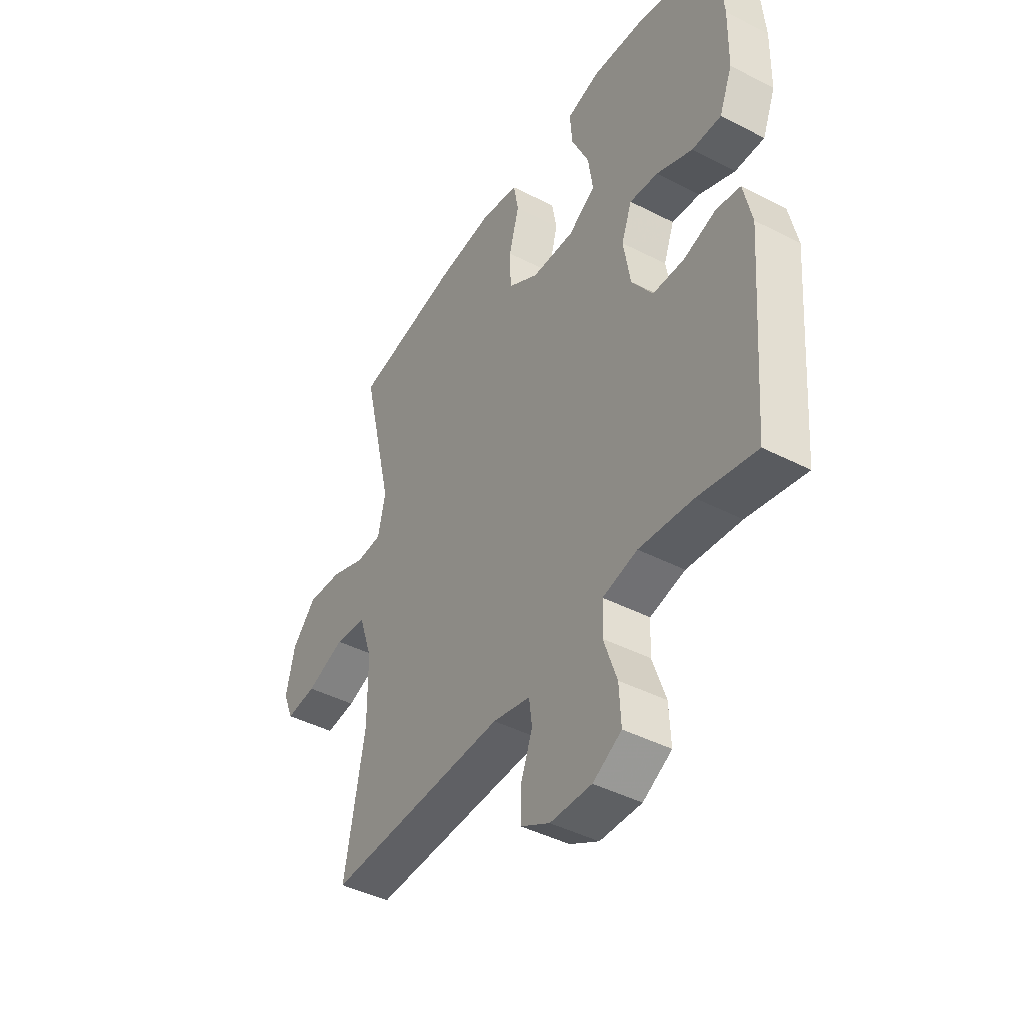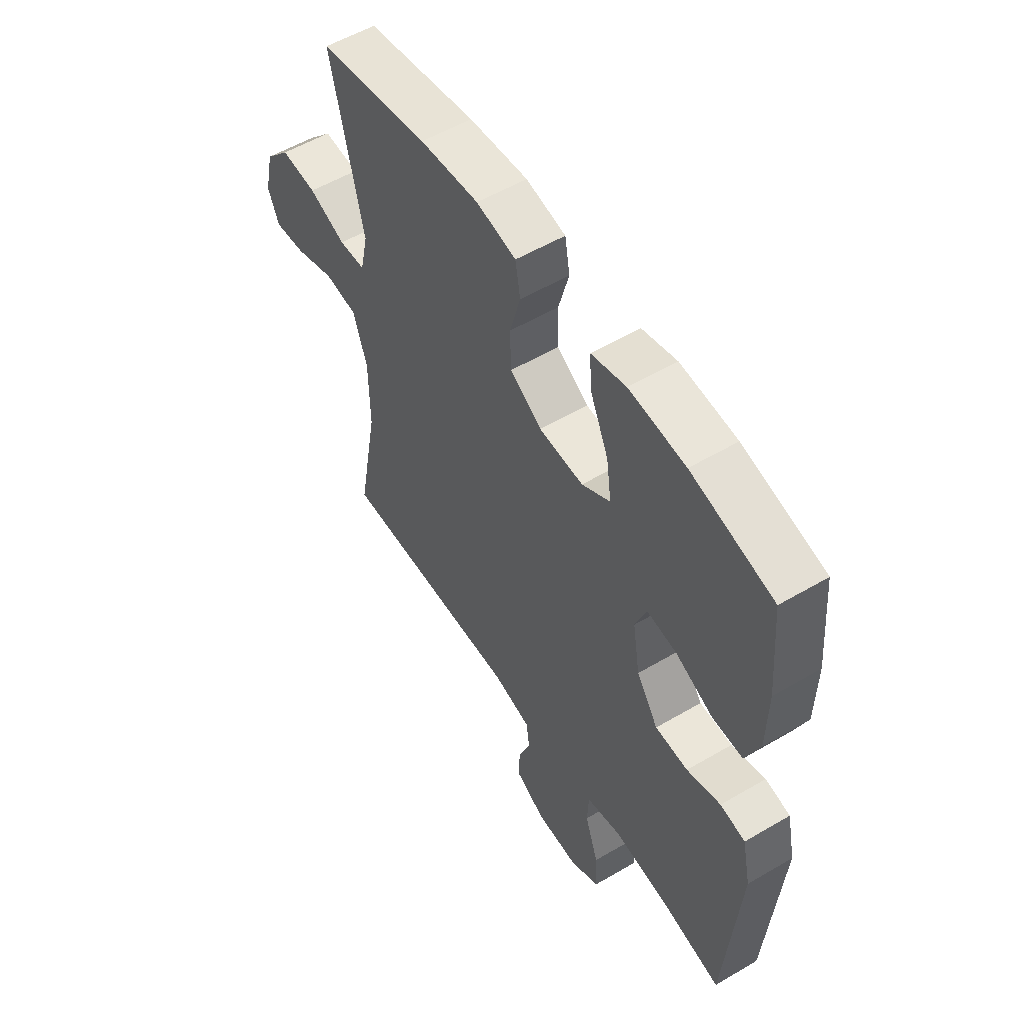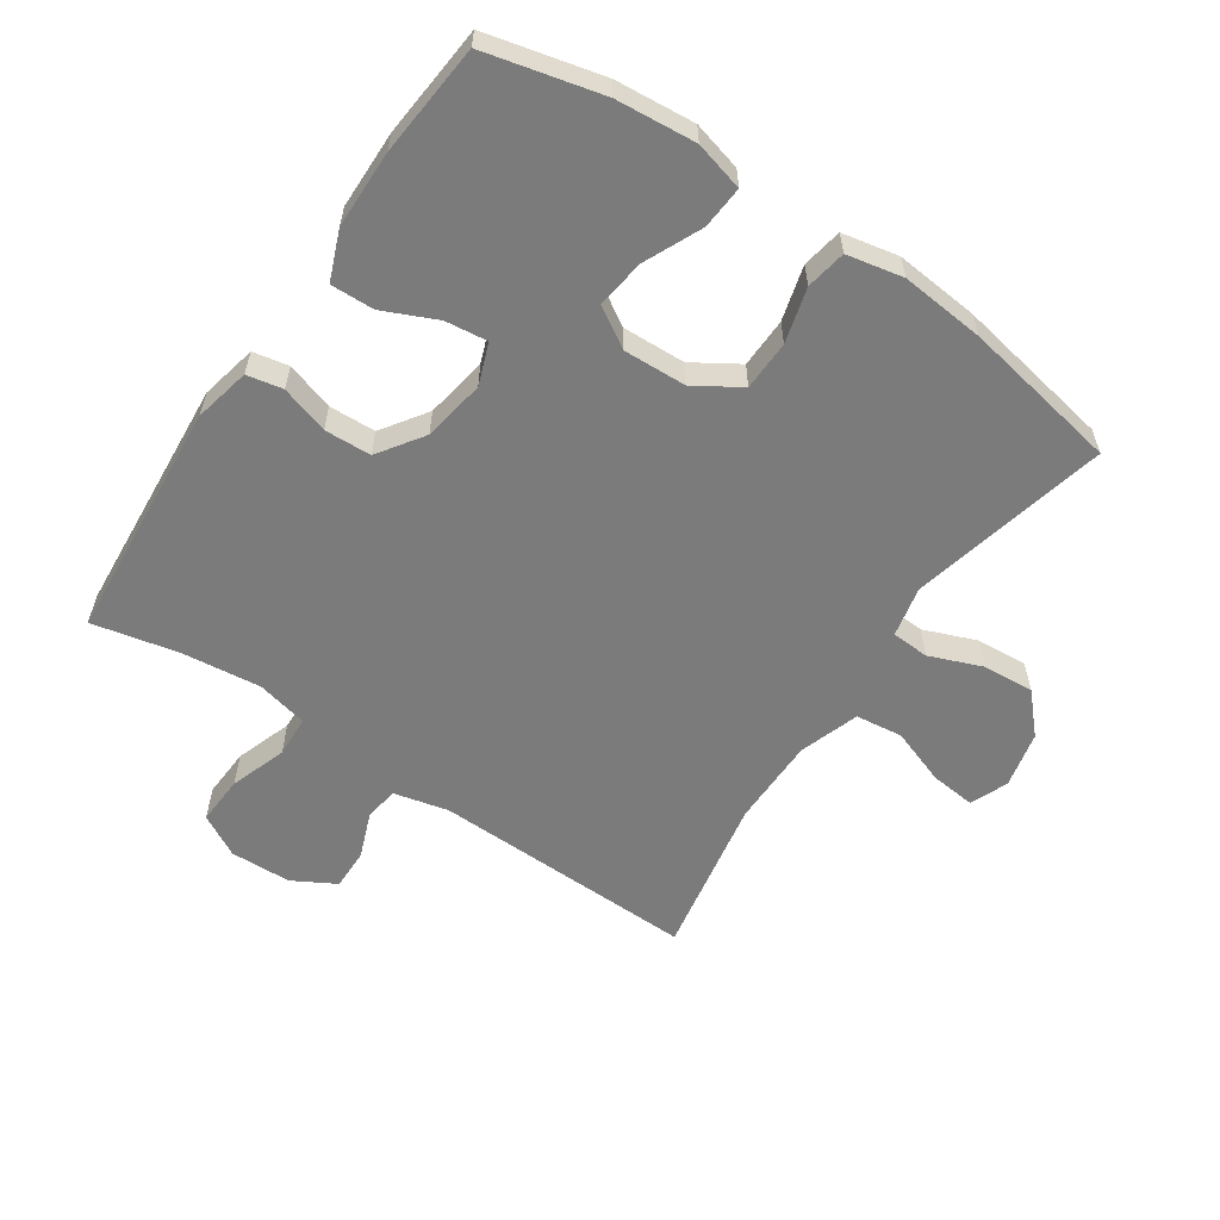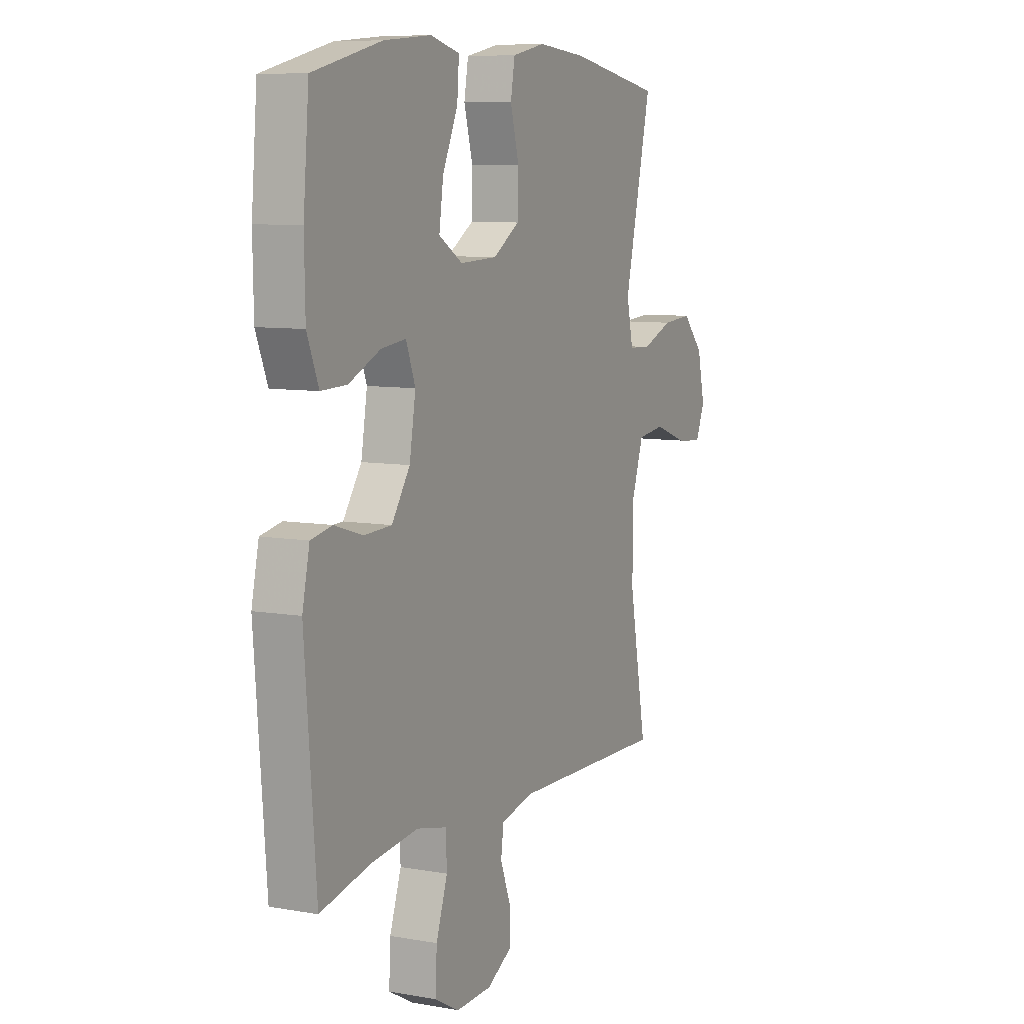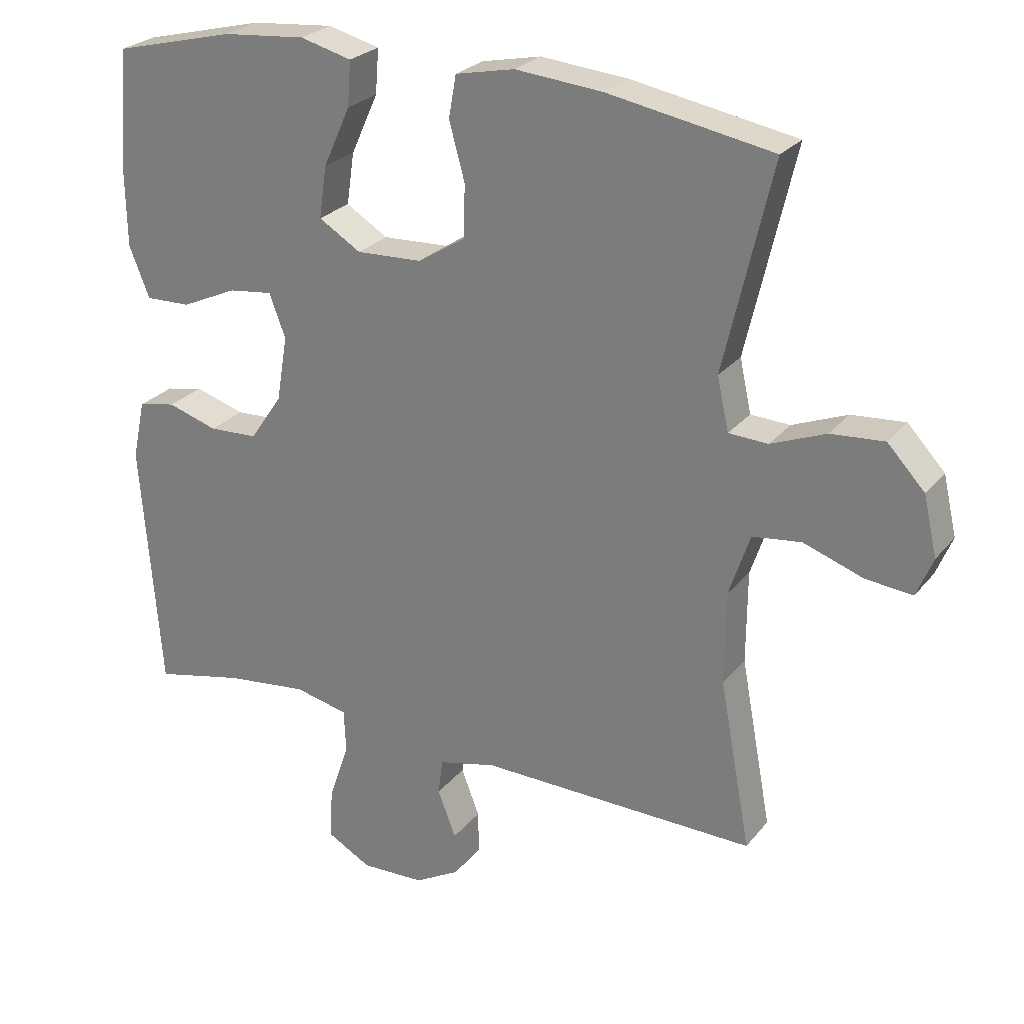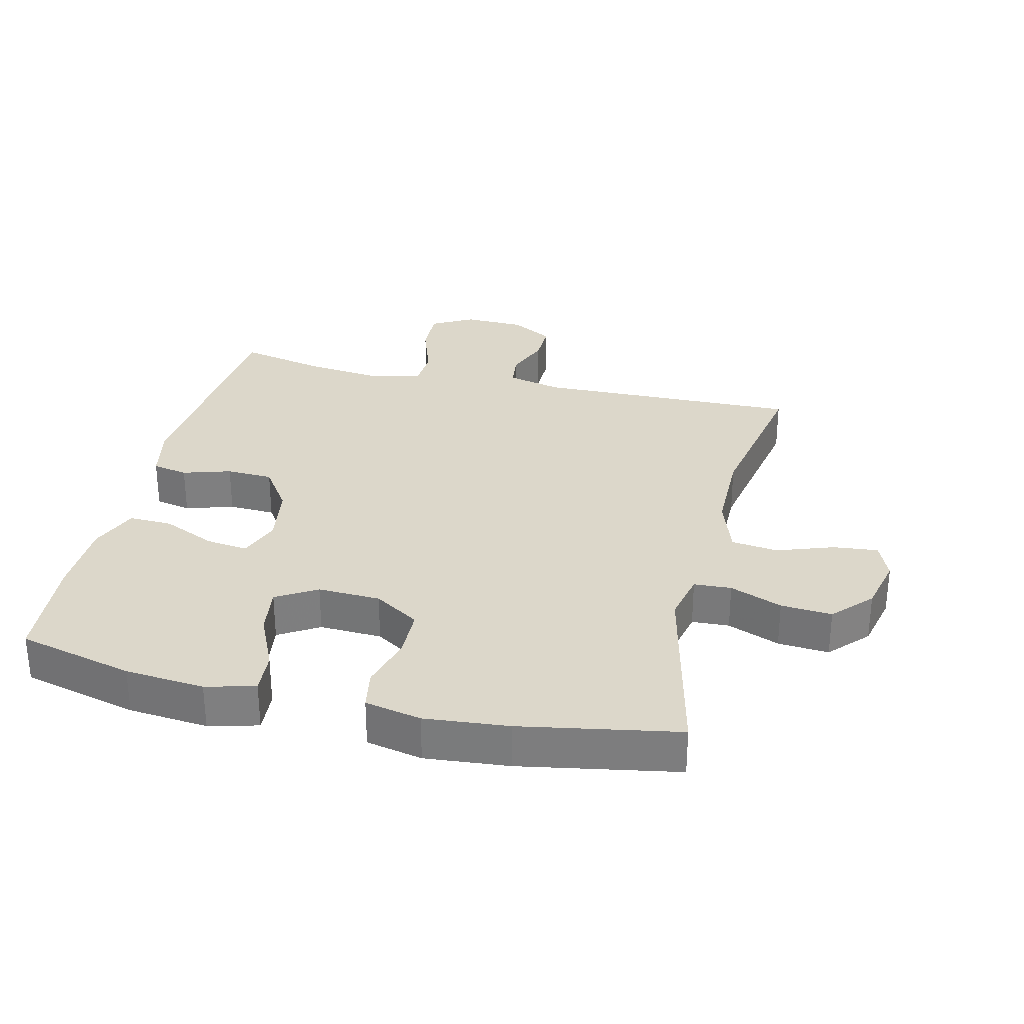
<metadata>
{"format":"obj","ext":"obj","renderer":"f3d","projection":"perspective","resolution":1024,"background":"white","views":[{"elev":-43.6,"azim":-121.2,"up":"+Z"},{"elev":55.3,"azim":-121.8,"up":"+Z"},{"elev":-58.5,"azim":-34.1,"up":"+Y"},{"elev":8.3,"azim":-64.0,"up":"+Z"},{"elev":25.5,"azim":29.4,"up":"+Z"},{"elev":30.4,"azim":13.5,"up":"+Y"}]}
</metadata>
<code>
v -0.5 0.07 0.5
v -0.321 0.07 0.544
v -0.198 0.07 0.555
v -0.122 0.07 0.535
v -0.127 0.07 0.469
v -0.167 0.07 0.381
v -0.178 0.07 0.305
v -0.116 0.07 0.267
v -0.019 0.07 0.271
v 0.051 0.07 0.315
v 0.053 0.07 0.392
v 0.03 0.07 0.476
v 0.041 0.07 0.538
v 0.128 0.07 0.556
v 0.257 0.07 0.544
v 0.5 0.07 0.5
v 0.429 0.07 0.195
v 0.446 0.07 0.117
v 0.504 0.07 0.114
v 0.585 0.07 0.146
v 0.664 0.07 0.152
v 0.719 0.07 0.093
v 0.739 0.07 0.006
v 0.715 0.07 -0.052
v 0.646 0.07 -0.045
v 0.558 0.07 -0.014
v 0.486 0.07 -0.023
v 0.455 0.07 -0.115
v 0.454 0.07 -0.252
v 0.5 0.07 -0.5
v 0.091 0.07 -0.491
v 0.006 0.07 -0.511
v -0.001 0.07 -0.564
v 0.026 0.07 -0.634
v 0.027 0.07 -0.698
v -0.039 0.07 -0.735
v -0.133 0.07 -0.738
v -0.198 0.07 -0.702
v -0.194 0.07 -0.626
v -0.164 0.07 -0.539
v -0.167 0.07 -0.475
v -0.246 0.07 -0.457
v -0.368 0.07 -0.471
v -0.5 0.07 -0.5
v -0.529 0.07 -0.129
v -0.51 0.07 -0.042
v -0.455 0.07 -0.031
v -0.381 0.07 -0.054
v -0.309 0.07 -0.051
v -0.261 0.07 0.019
v -0.245 0.07 0.115
v -0.269 0.07 0.179
v -0.334 0.07 0.171
v -0.416 0.07 0.134
v -0.483 0.07 0.132
v -0.513 0.07 0.207
v -0.515 0.07 0.327
v -0.5 0 0.5
v -0.321 0 0.544
v -0.198 0 0.555
v -0.122 0 0.535
v -0.127 0 0.469
v -0.167 0 0.381
v -0.178 0 0.305
v -0.116 0 0.267
v -0.019 0 0.271
v 0.051 0 0.315
v 0.053 0 0.392
v 0.03 0 0.476
v 0.041 0 0.538
v 0.128 0 0.556
v 0.257 0 0.544
v 0.5 0 0.5
v 0.429 0 0.195
v 0.446 0 0.117
v 0.504 0 0.114
v 0.585 0 0.146
v 0.664 0 0.152
v 0.719 0 0.093
v 0.739 0 0.006
v 0.715 0 -0.052
v 0.646 0 -0.045
v 0.558 0 -0.014
v 0.486 0 -0.023
v 0.455 0 -0.115
v 0.454 0 -0.252
v 0.5 0 -0.5
v 0.091 0 -0.491
v 0.006 0 -0.511
v -0.001 0 -0.564
v 0.026 0 -0.634
v 0.027 0 -0.698
v -0.039 0 -0.735
v -0.133 0 -0.738
v -0.198 0 -0.702
v -0.194 0 -0.626
v -0.164 0 -0.539
v -0.167 0 -0.475
v -0.246 0 -0.457
v -0.368 0 -0.471
v -0.5 0 -0.5
v -0.529 0 -0.129
v -0.51 0 -0.042
v -0.455 0 -0.031
v -0.381 0 -0.054
v -0.309 0 -0.051
v -0.261 0 0.019
v -0.245 0 0.115
v -0.269 0 0.179
v -0.334 0 0.171
v -0.416 0 0.134
v -0.483 0 0.132
v -0.513 0 0.207
v -0.515 0 0.327
f 53 54 55 56
f 52 53 56 57
f 45 46 47 48
f 43 44 45 48
f 42 43 48 49
f 41 42 49 50
f 37 38 39 40
f 37 40 41
f 36 37 41
f 33 34 35 36
f 32 33 36 41
f 31 32 41 50
f 29 30 31 50
f 23 24 25 26
f 21 22 23 26
f 19 20 21 26
f 18 19 26 27
f 14 15 16 17
f 14 17 18
f 11 12 13 14
f 10 11 14 18
f 9 10 18 27
f 3 4 5 6
f 3 6 7
f 2 3 7
f 52 57 1 2
f 51 52 2 7
f 28 29 50 51
f 28 51 7 8
f 8 9 27 28
f 113 112 111 110
f 114 113 110 109
f 105 104 103 102
f 105 102 101 100
f 106 105 100 99
f 107 106 99 98
f 97 96 95 94
f 98 97 94
f 98 94 93
f 93 92 91 90
f 98 93 90 89
f 107 98 89 88
f 107 88 87 86
f 83 82 81 80
f 83 80 79 78
f 83 78 77 76
f 84 83 76 75
f 74 73 72 71
f 75 74 71
f 71 70 69 68
f 75 71 68 67
f 84 75 67 66
f 63 62 61 60
f 64 63 60
f 64 60 59
f 59 58 114 109
f 64 59 109 108
f 108 107 86 85
f 65 64 108 85
f 85 84 66 65
f 1 58 59 2
f 2 59 60 3
f 3 60 61 4
f 4 61 62 5
f 5 62 63 6
f 6 63 64 7
f 7 64 65 8
f 8 65 66 9
f 9 66 67 10
f 10 67 68 11
f 11 68 69 12
f 12 69 70 13
f 13 70 71 14
f 14 71 72 15
f 15 72 73 16
f 16 73 74 17
f 17 74 75 18
f 18 75 76 19
f 19 76 77 20
f 20 77 78 21
f 21 78 79 22
f 22 79 80 23
f 23 80 81 24
f 24 81 82 25
f 25 82 83 26
f 26 83 84 27
f 27 84 85 28
f 28 85 86 29
f 29 86 87 30
f 30 87 88 31
f 31 88 89 32
f 32 89 90 33
f 33 90 91 34
f 34 91 92 35
f 35 92 93 36
f 36 93 94 37
f 37 94 95 38
f 38 95 96 39
f 39 96 97 40
f 40 97 98 41
f 41 98 99 42
f 42 99 100 43
f 43 100 101 44
f 44 101 102 45
f 45 102 103 46
f 46 103 104 47
f 47 104 105 48
f 48 105 106 49
f 49 106 107 50
f 50 107 108 51
f 51 108 109 52
f 52 109 110 53
f 53 110 111 54
f 54 111 112 55
f 55 112 113 56
f 56 113 114 57
f 57 114 58 1

</code>
